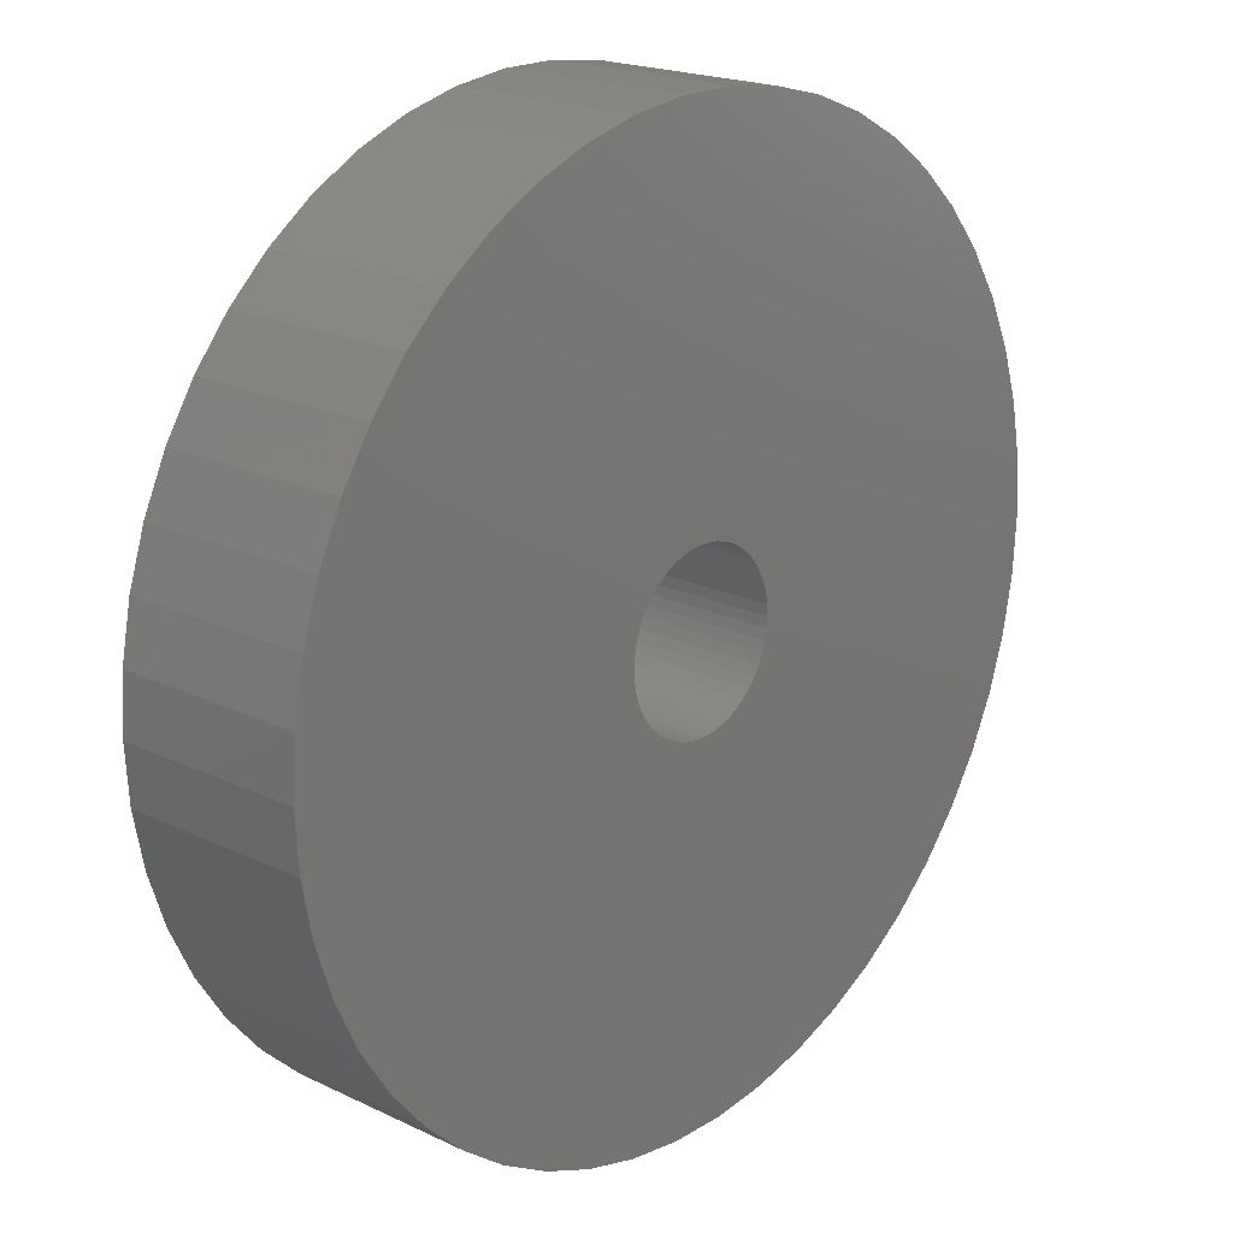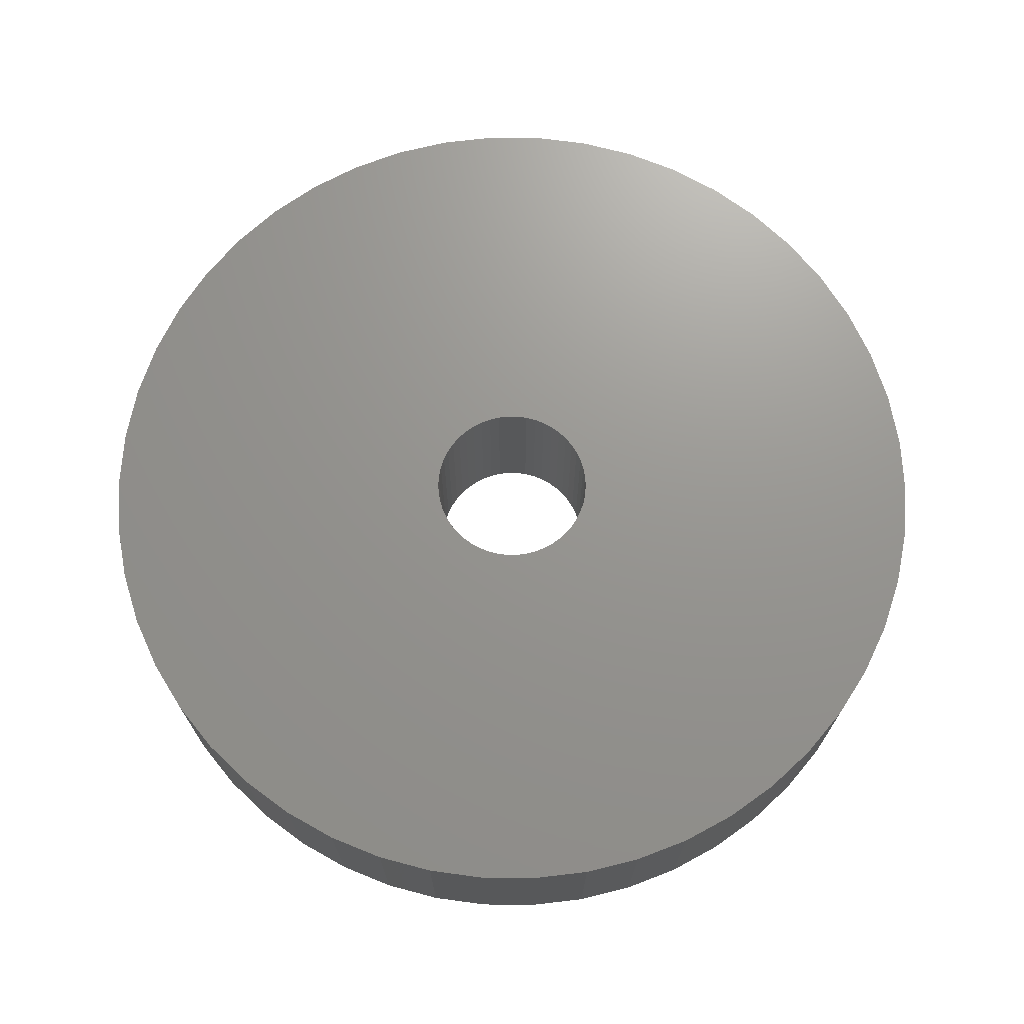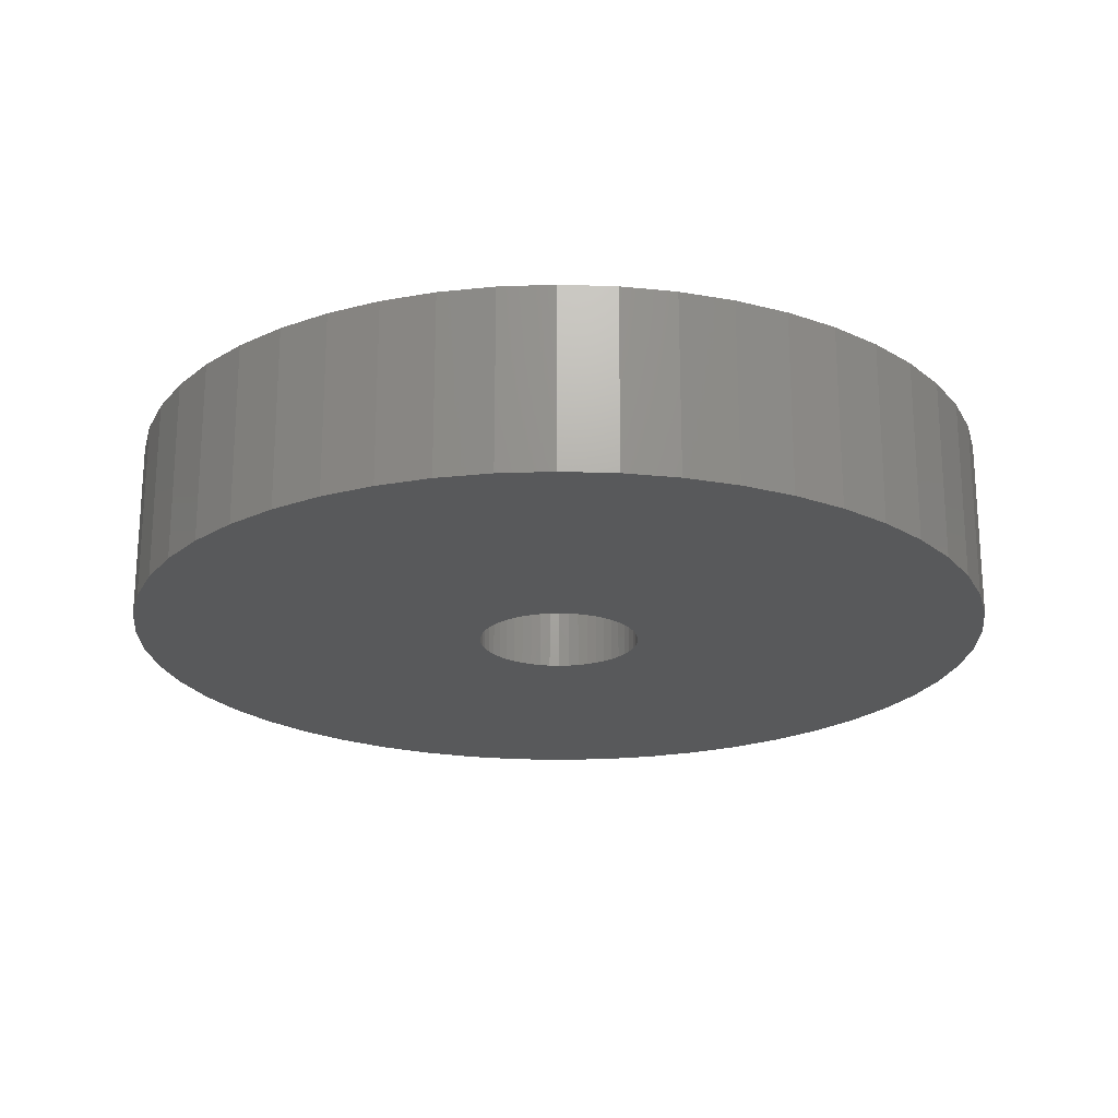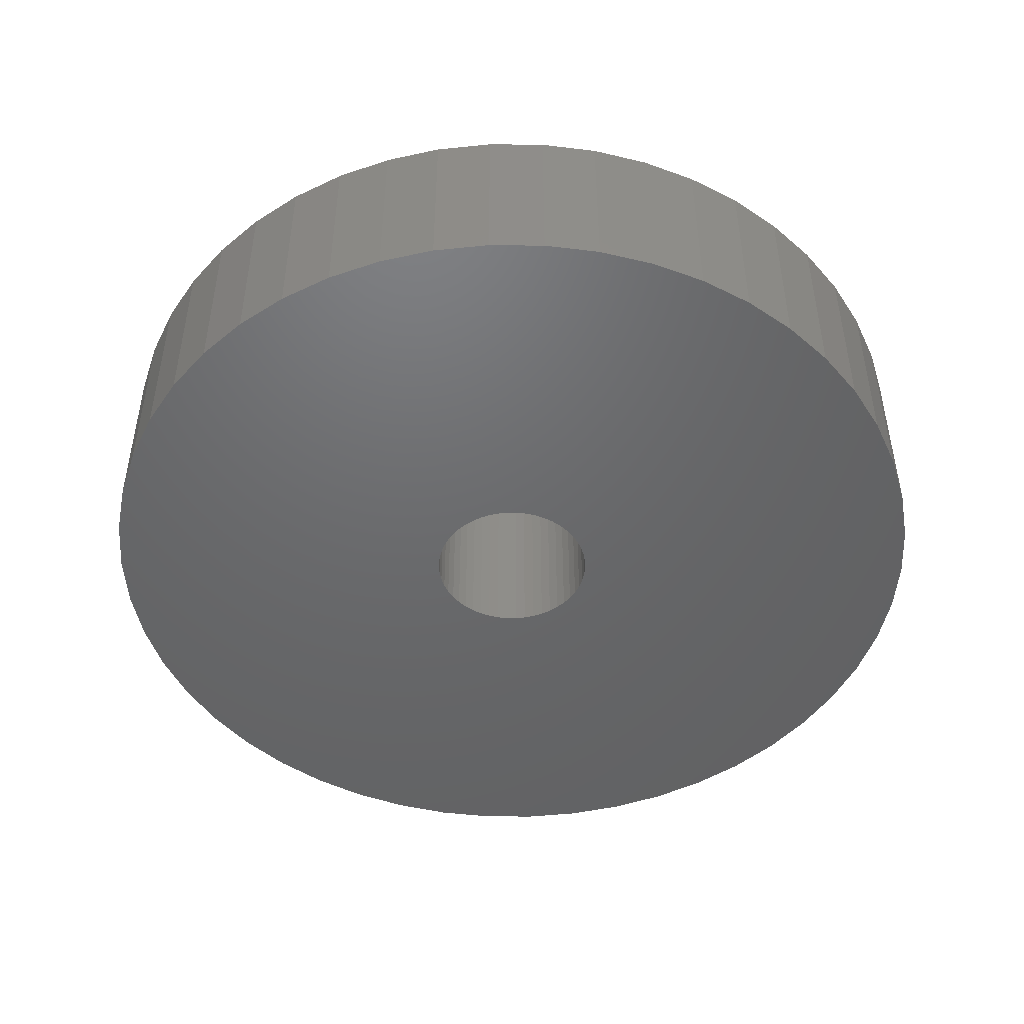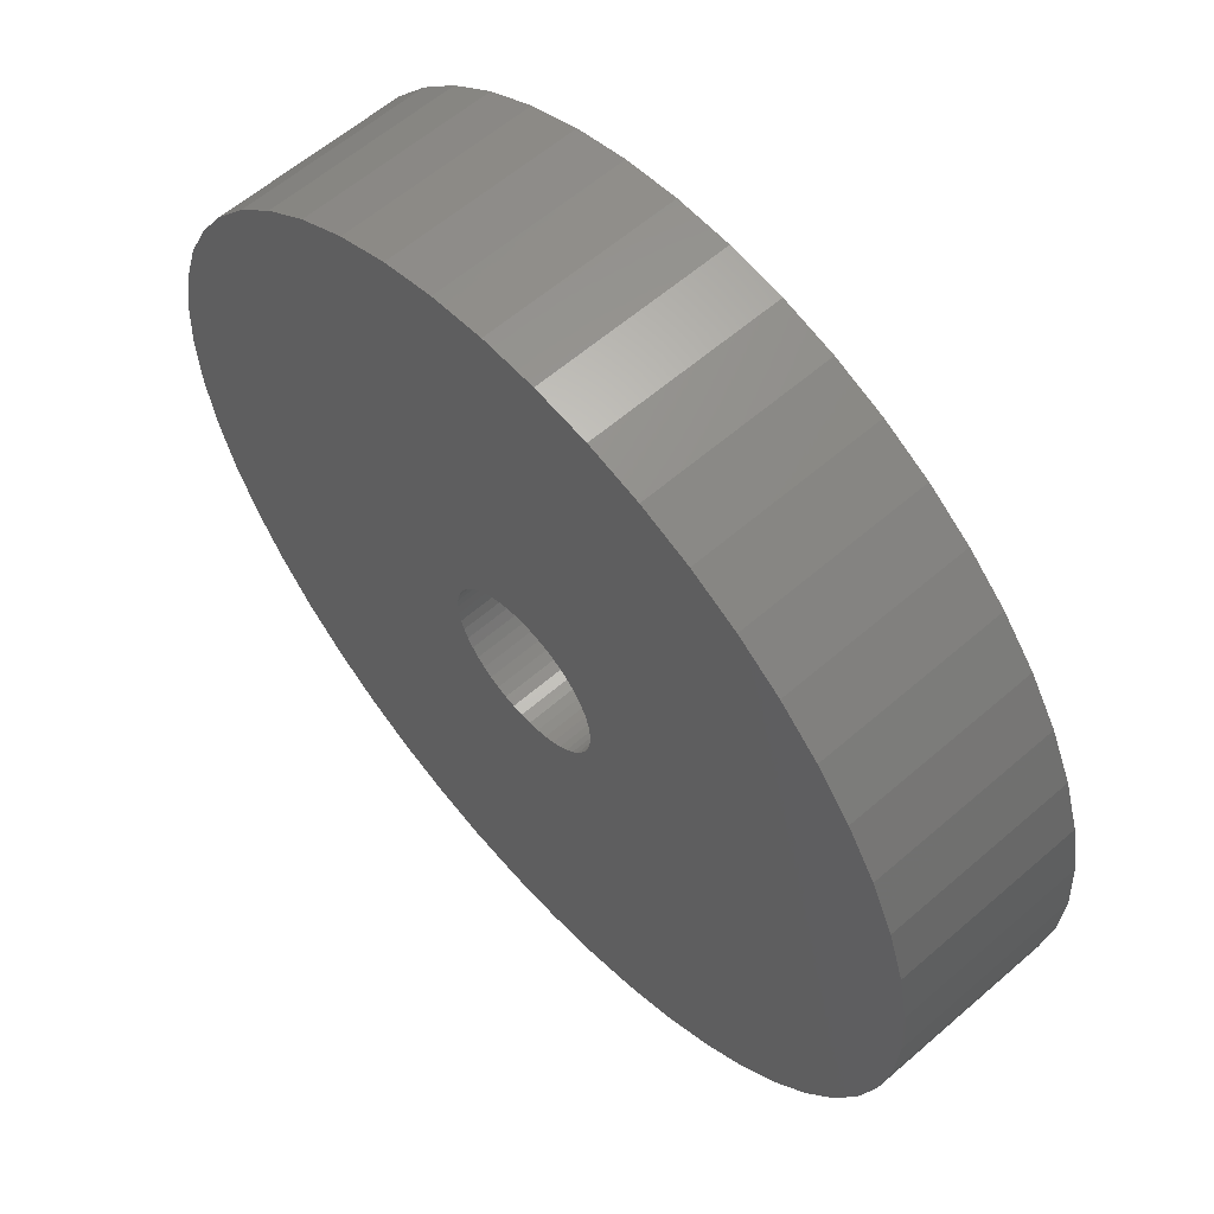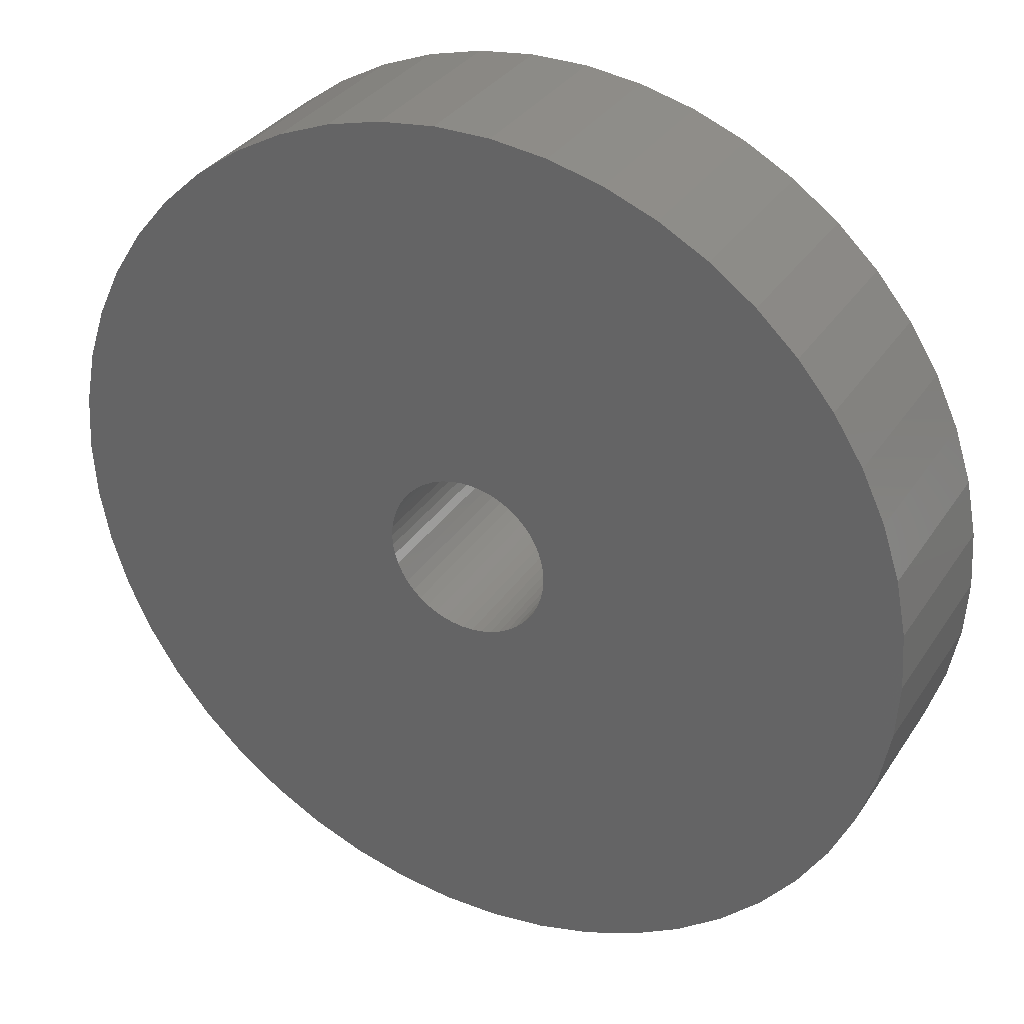
<metadata>
{"format":"stl","ext":"stl","renderer":"f3d","projection":"perspective","resolution":1024,"background":"white","views":[{"elev":19.8,"azim":131.6,"up":"+Y"},{"elev":70.7,"azim":-85.9,"up":"+Z"},{"elev":-21.5,"azim":155.0,"up":"+Z"},{"elev":-47.7,"azim":28.2,"up":"+Z"},{"elev":59.8,"azim":48.3,"up":"+Y"},{"elev":32.7,"azim":-151.9,"up":"+Y"}]}
</metadata>
<code>
# stl→obj: 200 verts, 400 faces
v 12 0 2.5
v 11.91 1.504 -2.5
v 11.91 1.504 2.5
v 12 0 -2.5
v -12 0 -2.5
v -11.91 1.504 2.5
v -11.91 1.504 -2.5
v -12 0 2.5
v 0.7535 11.98 -2.5
v -0.7535 11.98 2.5
v 0.7535 11.98 2.5
v -0.7535 11.98 -2.5
v -0.7535 -11.98 -2.5
v 0.7535 -11.98 2.5
v -0.7535 -11.98 2.5
v 0.7535 -11.98 -2.5
v 8.748 8.215 -2.5
v 7.649 9.246 2.5
v 8.748 8.215 2.5
v 7.649 9.246 -2.5
v -7.649 9.246 -2.5
v -8.748 8.215 2.5
v -7.649 9.246 2.5
v -8.748 8.215 -2.5
v -3.708 11.41 -2.5
v -5.109 10.86 2.5
v -3.708 11.41 2.5
v -5.109 10.86 -2.5
v 9.708 -7.053 2.5
v 10.52 -5.781 -2.5
v 10.52 -5.781 2.5
v 9.708 -7.053 -2.5
v 11.16 4.417 2.5
v 10.52 5.781 -2.5
v 10.52 5.781 2.5
v 11.16 4.417 -2.5
v 11.62 2.984 -2.5
v 11.62 2.984 2.5
v 9.708 7.053 -2.5
v 9.708 7.053 2.5
v 5.109 10.86 -2.5
v 3.708 11.41 2.5
v 5.109 10.86 2.5
v 3.708 11.41 -2.5
v 2.249 11.79 2.5
v 2.249 11.79 -2.5
v 6.43 10.13 -2.5
v 6.43 10.13 2.5
v -11.16 4.417 -2.5
v -10.52 5.781 2.5
v -10.52 5.781 -2.5
v -11.16 4.417 2.5
v -9.708 7.053 -2.5
v -9.708 7.053 2.5
v -11.62 2.984 -2.5
v -11.62 2.984 2.5
v -2.249 11.79 2.5
v -2.249 11.79 -2.5
v 2.249 -11.79 2.5
v 2.249 -11.79 -2.5
v 2.25 0 2.5
v 2.232 0.282 2.5
v 11.91 -1.504 2.5
v 2.179 0.5596 2.5
v 2.232 -0.282 2.5
v 2.092 0.8283 2.5
v 11.62 -2.984 2.5
v 1.972 1.084 2.5
v 2.179 -0.5596 2.5
v 1.82 1.323 2.5
v 11.16 -4.417 2.5
v 1.64 1.54 2.5
v 2.092 -0.8283 2.5
v 1.434 1.734 2.5
v 1.206 1.9 2.5
v 1.972 -1.084 2.5
v 0.958 2.036 2.5
v 1.82 -1.323 2.5
v 0.6953 2.14 2.5
v 0.4216 2.21 2.5
v 0.1413 2.246 2.5
v -0.1413 2.246 2.5
v -0.4216 2.21 2.5
v -0.6953 2.14 2.5
v -0.958 2.036 2.5
v -1.206 1.9 2.5
v -6.43 10.13 2.5
v -1.434 1.734 2.5
v -1.64 1.54 2.5
v -1.82 1.323 2.5
v 8.748 -8.215 2.5
v 1.64 -1.54 2.5
v 7.649 -9.246 2.5
v 1.434 -1.734 2.5
v 6.43 -10.13 2.5
v 1.206 -1.9 2.5
v 5.109 -10.86 2.5
v 0.958 -2.036 2.5
v 3.708 -11.41 2.5
v 0.6953 -2.14 2.5
v 0.4216 -2.21 2.5
v 0.1413 -2.246 2.5
v -0.1413 -2.246 2.5
v -0.4216 -2.21 2.5
v -2.249 -11.79 2.5
v -0.6953 -2.14 2.5
v -3.708 -11.41 2.5
v -0.958 -2.036 2.5
v -5.109 -10.86 2.5
v -1.206 -1.9 2.5
v -6.43 -10.13 2.5
v -1.434 -1.734 2.5
v -7.649 -9.246 2.5
v -1.64 -1.54 2.5
v -8.748 -8.215 2.5
v -1.82 -1.323 2.5
v -9.708 -7.053 2.5
v -1.972 -1.084 2.5
v -10.52 -5.781 2.5
v -2.092 -0.8283 2.5
v -11.16 -4.417 2.5
v -2.179 -0.5596 2.5
v -11.62 -2.984 2.5
v -2.232 -0.282 2.5
v -11.91 -1.504 2.5
v -2.25 0 2.5
v -1.972 1.084 2.5
v -2.092 0.8283 2.5
v -2.179 0.5596 2.5
v -2.232 0.282 2.5
v -6.43 10.13 -2.5
v 11.91 -1.504 -2.5
v 8.748 -8.215 -2.5
v 11.62 -2.984 -2.5
v 11.16 -4.417 -2.5
v -8.748 -8.215 -2.5
v -7.649 -9.246 -2.5
v -10.52 -5.781 -2.5
v -11.16 -4.417 -2.5
v -9.708 -7.053 -2.5
v 2.25 0 -2.5
v 2.232 -0.282 -2.5
v 2.179 -0.5596 -2.5
v 2.232 0.282 -2.5
v 2.092 -0.8283 -2.5
v 1.972 -1.084 -2.5
v 2.179 0.5596 -2.5
v 1.82 -1.323 -2.5
v 1.64 -1.54 -2.5
v 7.649 -9.246 -2.5
v 2.092 0.8283 -2.5
v 1.434 -1.734 -2.5
v 6.43 -10.13 -2.5
v 1.206 -1.9 -2.5
v 5.109 -10.86 -2.5
v 1.972 1.084 -2.5
v 0.958 -2.036 -2.5
v 3.708 -11.41 -2.5
v 1.82 1.323 -2.5
v 0.6953 -2.14 -2.5
v 0.4216 -2.21 -2.5
v 0.1413 -2.246 -2.5
v -0.1413 -2.246 -2.5
v -0.4216 -2.21 -2.5
v -2.249 -11.79 -2.5
v -0.6953 -2.14 -2.5
v -3.708 -11.41 -2.5
v -0.958 -2.036 -2.5
v -5.109 -10.86 -2.5
v -1.206 -1.9 -2.5
v -6.43 -10.13 -2.5
v -1.434 -1.734 -2.5
v -1.64 -1.54 -2.5
v -1.82 -1.323 -2.5
v 1.64 1.54 -2.5
v 1.434 1.734 -2.5
v 1.206 1.9 -2.5
v 0.958 2.036 -2.5
v 0.6953 2.14 -2.5
v 0.4216 2.21 -2.5
v 0.1413 2.246 -2.5
v -0.1413 2.246 -2.5
v -0.4216 2.21 -2.5
v -0.6953 2.14 -2.5
v -0.958 2.036 -2.5
v -1.206 1.9 -2.5
v -1.434 1.734 -2.5
v -1.64 1.54 -2.5
v -1.82 1.323 -2.5
v -1.972 1.084 -2.5
v -2.092 0.8283 -2.5
v -2.179 0.5596 -2.5
v -2.232 0.282 -2.5
v -2.25 0 -2.5
v -1.972 -1.084 -2.5
v -2.092 -0.8283 -2.5
v -2.179 -0.5596 -2.5
v -11.62 -2.984 -2.5
v -2.232 -0.282 -2.5
v -11.91 -1.504 -2.5
f 1 2 3
f 2 1 4
f 5 6 7
f 6 5 8
f 9 10 11
f 10 9 12
f 13 14 15
f 14 13 16
f 17 18 19
f 18 17 20
f 21 22 23
f 22 21 24
f 25 26 27
f 26 25 28
f 29 30 31
f 30 29 32
f 33 34 35
f 34 33 36
f 3 37 38
f 37 3 2
f 35 39 40
f 39 35 34
f 41 42 43
f 42 41 44
f 44 45 42
f 45 44 46
f 47 43 48
f 43 47 41
f 49 50 51
f 50 49 52
f 53 22 24
f 22 53 54
f 55 52 49
f 52 55 56
f 12 57 10
f 57 12 58
f 16 59 14
f 59 16 60
f 38 36 33
f 36 38 37
f 40 17 19
f 17 40 39
f 46 11 45
f 11 46 9
f 20 48 18
f 48 20 47
f 51 54 53
f 54 51 50
f 7 56 55
f 56 7 6
f 61 1 3
f 62 3 38
f 1 61 63
f 64 38 33
f 65 63 61
f 66 33 35
f 63 65 67
f 68 35 40
f 69 67 65
f 70 40 19
f 67 69 71
f 72 19 18
f 73 71 69
f 74 18 48
f 71 73 31
f 75 48 43
f 76 31 73
f 77 43 42
f 31 76 29
f 78 29 76
f 79 42 45
f 3 62 61
f 38 64 62
f 33 66 64
f 35 68 66
f 40 70 68
f 19 72 70
f 18 74 72
f 48 75 74
f 43 77 75
f 80 45 11
f 42 79 77
f 45 80 79
f 11 81 80
f 11 82 81
f 10 82 11
f 82 10 83
f 57 83 10
f 83 57 84
f 27 84 57
f 84 27 85
f 26 85 27
f 85 26 86
f 87 86 26
f 86 87 88
f 23 88 87
f 88 23 89
f 22 89 23
f 89 22 90
f 54 90 22
f 29 78 91
f 92 91 78
f 91 92 93
f 94 93 92
f 93 94 95
f 96 95 94
f 95 96 97
f 98 97 96
f 97 98 99
f 100 99 98
f 99 100 59
f 101 59 100
f 59 101 14
f 102 14 101
f 103 14 102
f 15 103 104
f 105 104 106
f 103 15 14
f 107 106 108
f 109 108 110
f 111 110 112
f 113 112 114
f 115 114 116
f 117 116 118
f 119 118 120
f 121 120 122
f 123 122 124
f 104 105 15
f 125 124 126
f 90 54 127
f 106 107 105
f 50 127 54
f 108 109 107
f 127 50 128
f 110 111 109
f 52 128 50
f 112 113 111
f 128 52 129
f 114 115 113
f 56 129 52
f 116 117 115
f 129 56 130
f 118 119 117
f 6 130 56
f 120 121 119
f 130 6 126
f 122 123 121
f 8 126 6
f 124 125 123
f 126 8 125
f 28 87 26
f 87 28 131
f 131 23 87
f 23 131 21
f 58 27 57
f 27 58 25
f 63 4 1
f 4 63 132
f 91 32 29
f 32 91 133
f 71 134 67
f 134 71 135
f 67 132 63
f 132 67 134
f 136 113 115
f 113 136 137
f 138 121 139
f 121 138 119
f 136 117 140
f 117 136 115
f 141 4 132
f 142 132 134
f 4 141 2
f 143 134 135
f 144 2 141
f 145 135 30
f 2 144 37
f 146 30 32
f 147 37 144
f 148 32 133
f 37 147 36
f 149 133 150
f 151 36 147
f 152 150 153
f 36 151 34
f 154 153 155
f 156 34 151
f 157 155 158
f 34 156 39
f 159 39 156
f 160 158 60
f 132 142 141
f 134 143 142
f 135 145 143
f 30 146 145
f 32 148 146
f 133 149 148
f 150 152 149
f 153 154 152
f 155 157 154
f 161 60 16
f 158 160 157
f 60 161 160
f 16 162 161
f 16 163 162
f 13 163 16
f 163 13 164
f 165 164 13
f 164 165 166
f 167 166 165
f 166 167 168
f 169 168 167
f 168 169 170
f 171 170 169
f 170 171 172
f 137 172 171
f 172 137 173
f 136 173 137
f 173 136 174
f 140 174 136
f 39 159 17
f 175 17 159
f 17 175 20
f 176 20 175
f 20 176 47
f 177 47 176
f 47 177 41
f 178 41 177
f 41 178 44
f 179 44 178
f 44 179 46
f 180 46 179
f 46 180 9
f 181 9 180
f 182 9 181
f 12 182 183
f 58 183 184
f 182 12 9
f 25 184 185
f 28 185 186
f 131 186 187
f 21 187 188
f 24 188 189
f 53 189 190
f 51 190 191
f 49 191 192
f 55 192 193
f 183 58 12
f 7 193 194
f 174 140 195
f 184 25 58
f 138 195 140
f 185 28 25
f 195 138 196
f 186 131 28
f 139 196 138
f 187 21 131
f 196 139 197
f 188 24 21
f 198 197 139
f 189 53 24
f 197 198 199
f 190 51 53
f 200 199 198
f 191 49 51
f 199 200 194
f 192 55 49
f 5 194 200
f 193 7 55
f 194 5 7
f 155 95 97
f 95 155 153
f 150 91 93
f 91 150 133
f 31 135 71
f 135 31 30
f 139 123 198
f 123 139 121
f 158 97 99
f 97 158 155
f 60 99 59
f 99 60 158
f 165 15 105
f 15 165 13
f 137 111 113
f 111 137 171
f 140 119 138
f 119 140 117
f 198 125 200
f 125 198 123
f 200 8 5
f 8 200 125
f 153 93 95
f 93 153 150
f 167 105 107
f 105 167 165
f 169 107 109
f 107 169 167
f 171 109 111
f 109 171 169
f 129 191 128
f 191 129 192
f 156 70 159
f 70 156 68
f 180 79 80
f 79 180 179
f 179 77 79
f 77 179 178
f 185 84 85
f 84 185 184
f 128 190 127
f 190 128 191
f 142 61 141
f 61 142 65
f 176 72 74
f 72 176 175
f 177 74 75
f 74 177 176
f 90 188 89
f 188 90 189
f 186 85 86
f 85 186 185
f 183 82 83
f 82 183 182
f 187 86 88
f 86 187 186
f 141 62 144
f 62 141 61
f 149 94 92
f 94 149 152
f 148 76 146
f 76 148 78
f 163 104 103
f 104 163 164
f 160 101 100
f 101 160 161
f 159 72 175
f 72 159 70
f 182 81 82
f 81 182 181
f 178 75 77
f 75 178 177
f 126 193 130
f 193 126 194
f 130 192 129
f 192 130 193
f 127 189 90
f 189 127 190
f 184 83 84
f 83 184 183
f 188 88 89
f 88 188 187
f 143 65 142
f 65 143 69
f 161 102 101
f 102 161 162
f 149 78 148
f 78 149 92
f 151 68 156
f 68 151 66
f 147 66 151
f 66 147 64
f 144 64 147
f 64 144 62
f 181 80 81
f 80 181 180
f 145 69 143
f 69 145 73
f 146 73 145
f 73 146 76
f 168 110 108
f 110 168 170
f 124 194 126
f 194 124 199
f 120 197 122
f 197 120 196
f 114 174 116
f 174 114 173
f 118 196 120
f 196 118 195
f 157 100 98
f 100 157 160
f 152 96 94
f 96 152 154
f 172 114 112
f 114 172 173
f 162 103 102
f 103 162 163
f 166 108 106
f 108 166 168
f 170 112 110
f 112 170 172
f 122 199 124
f 199 122 197
f 116 195 118
f 195 116 174
f 154 98 96
f 98 154 157
f 164 106 104
f 106 164 166

</code>
